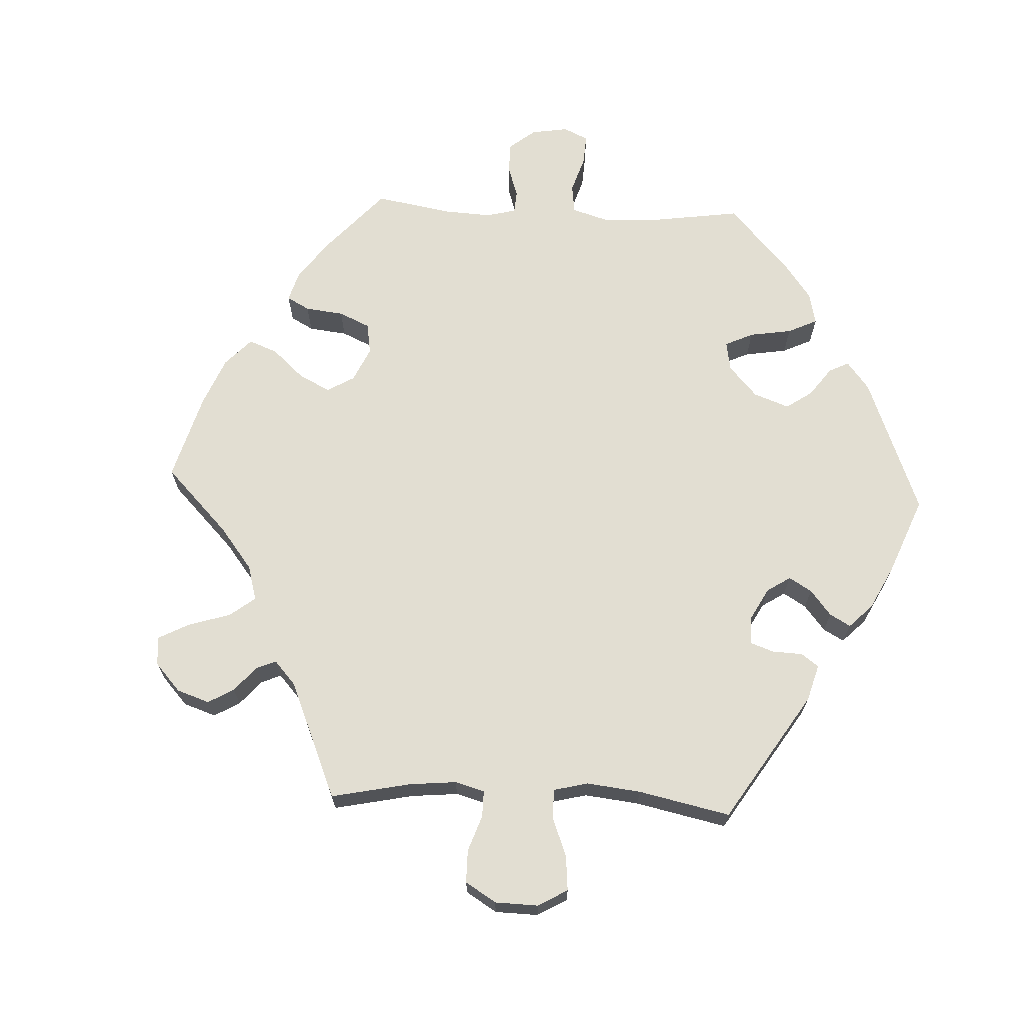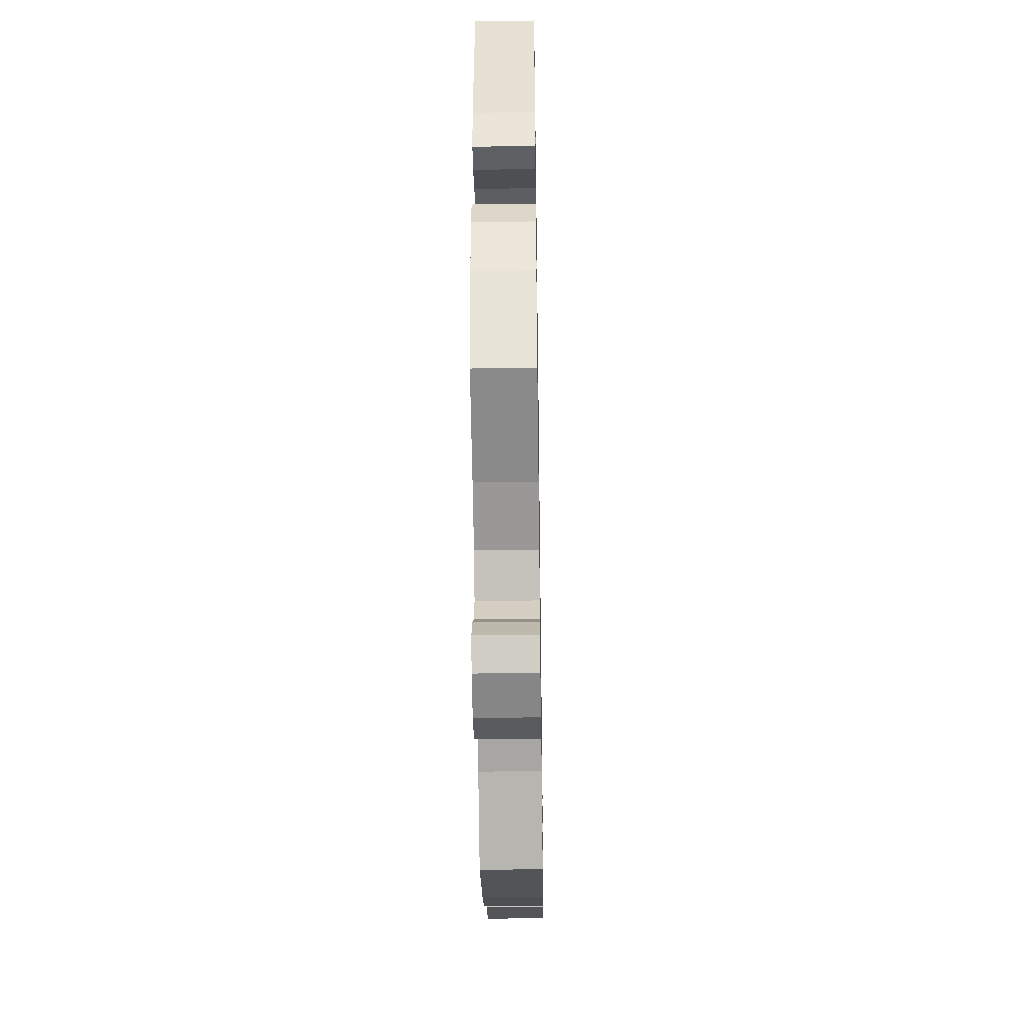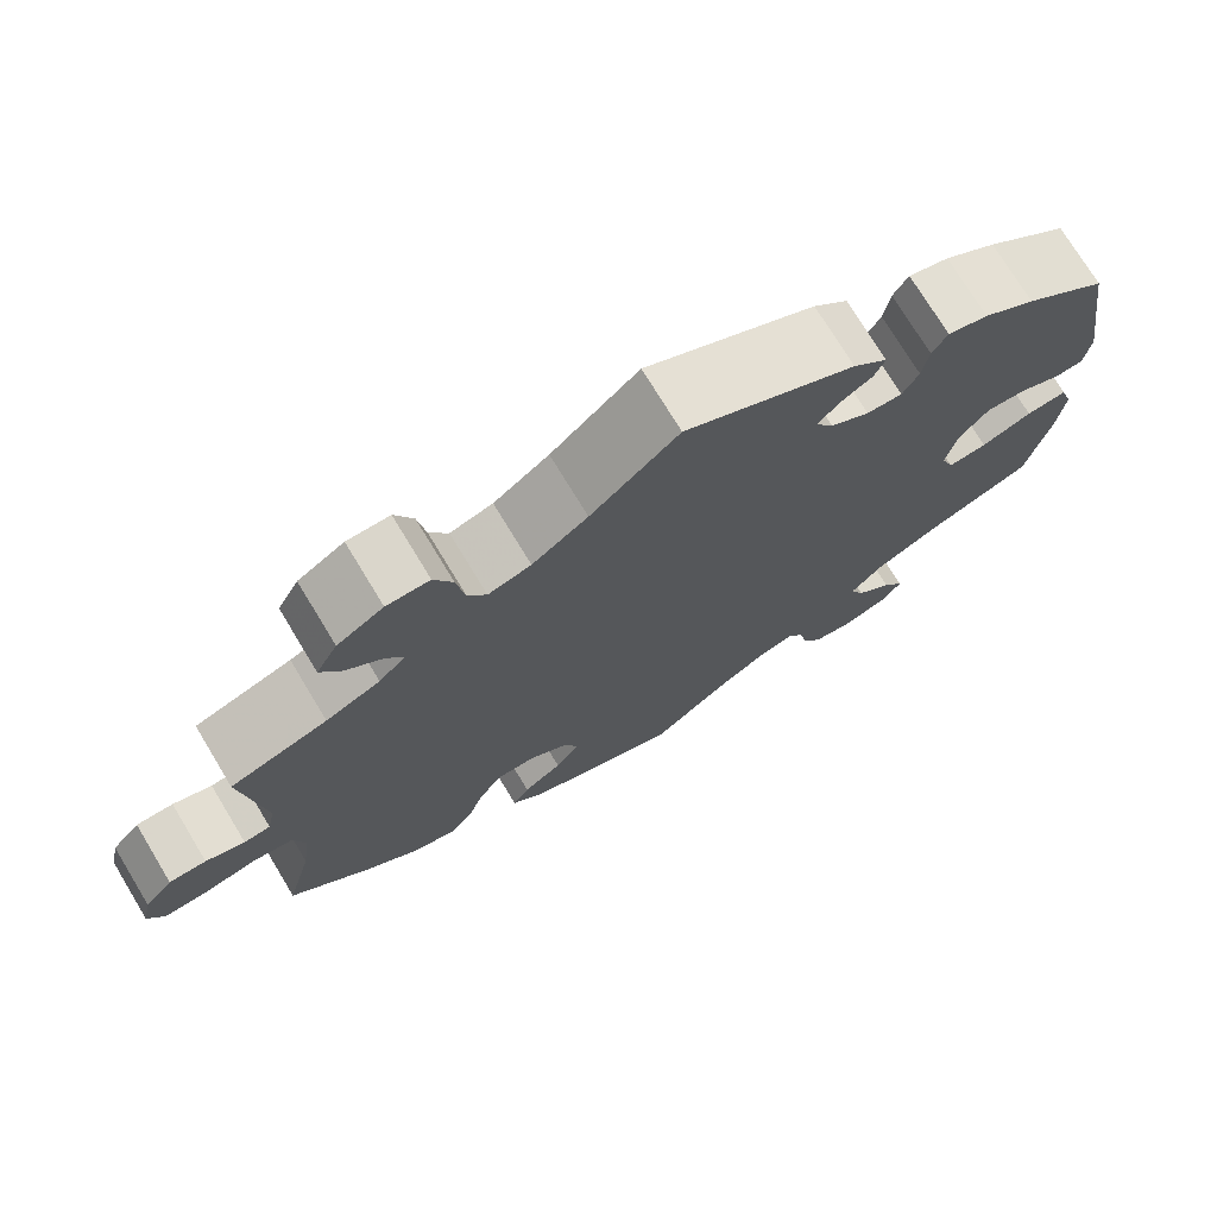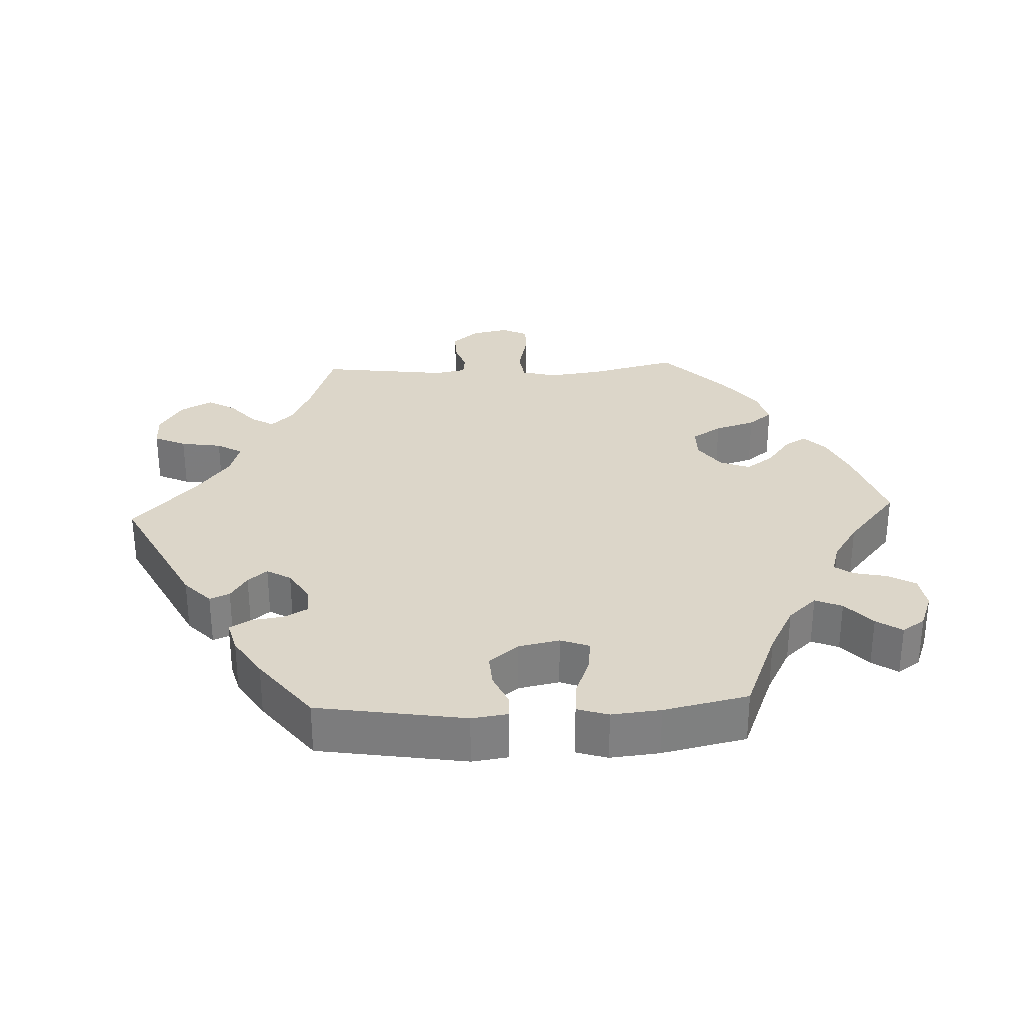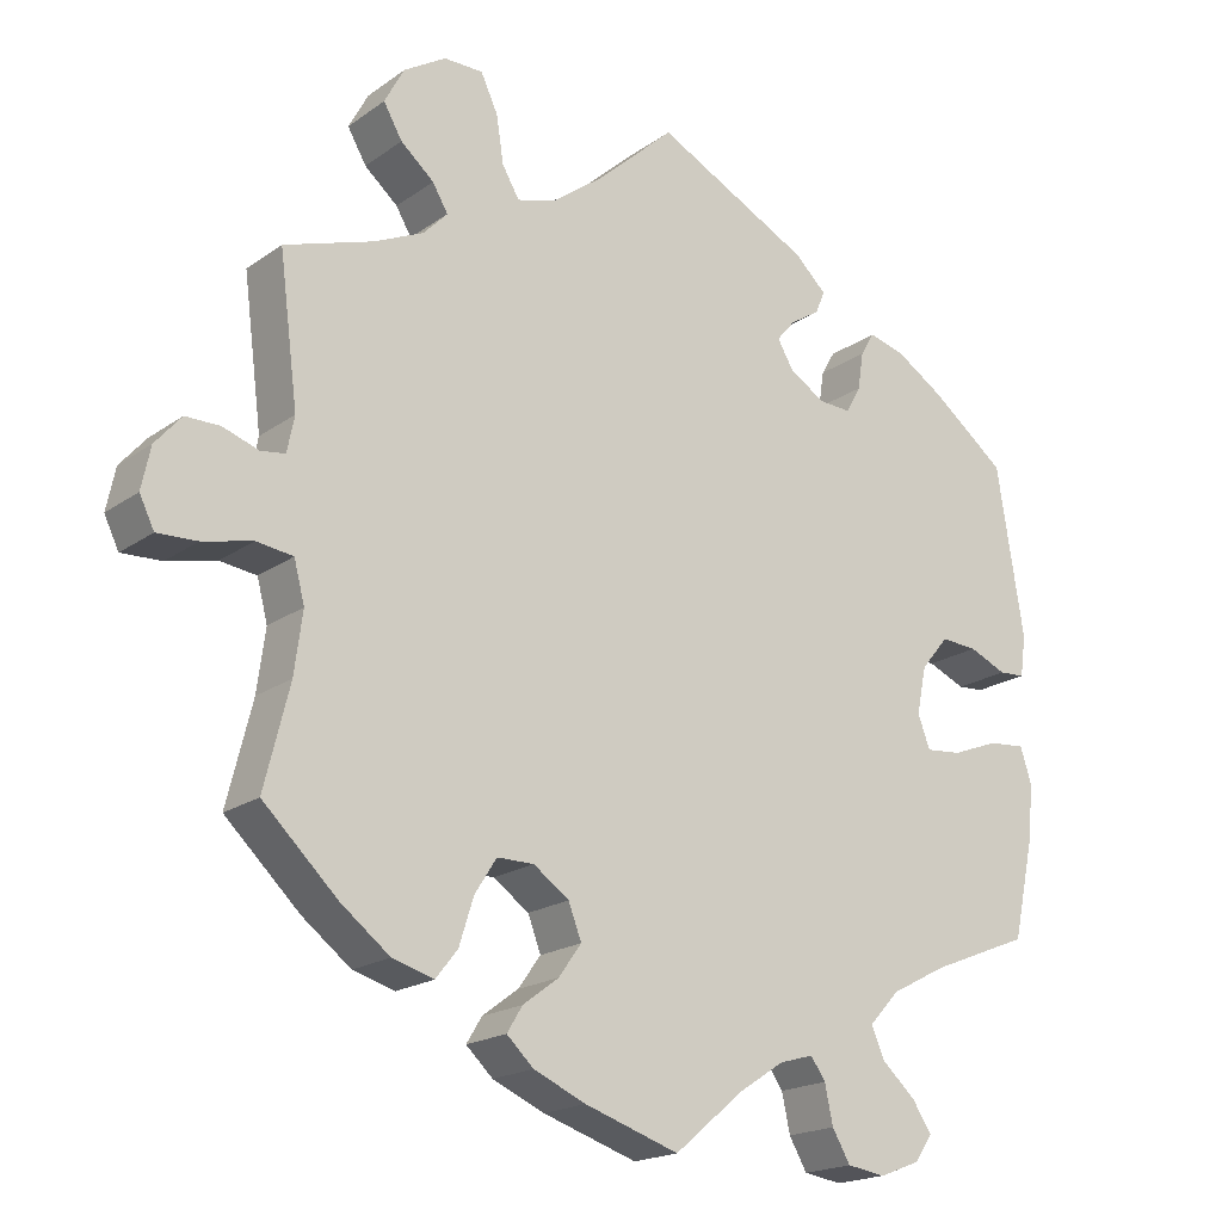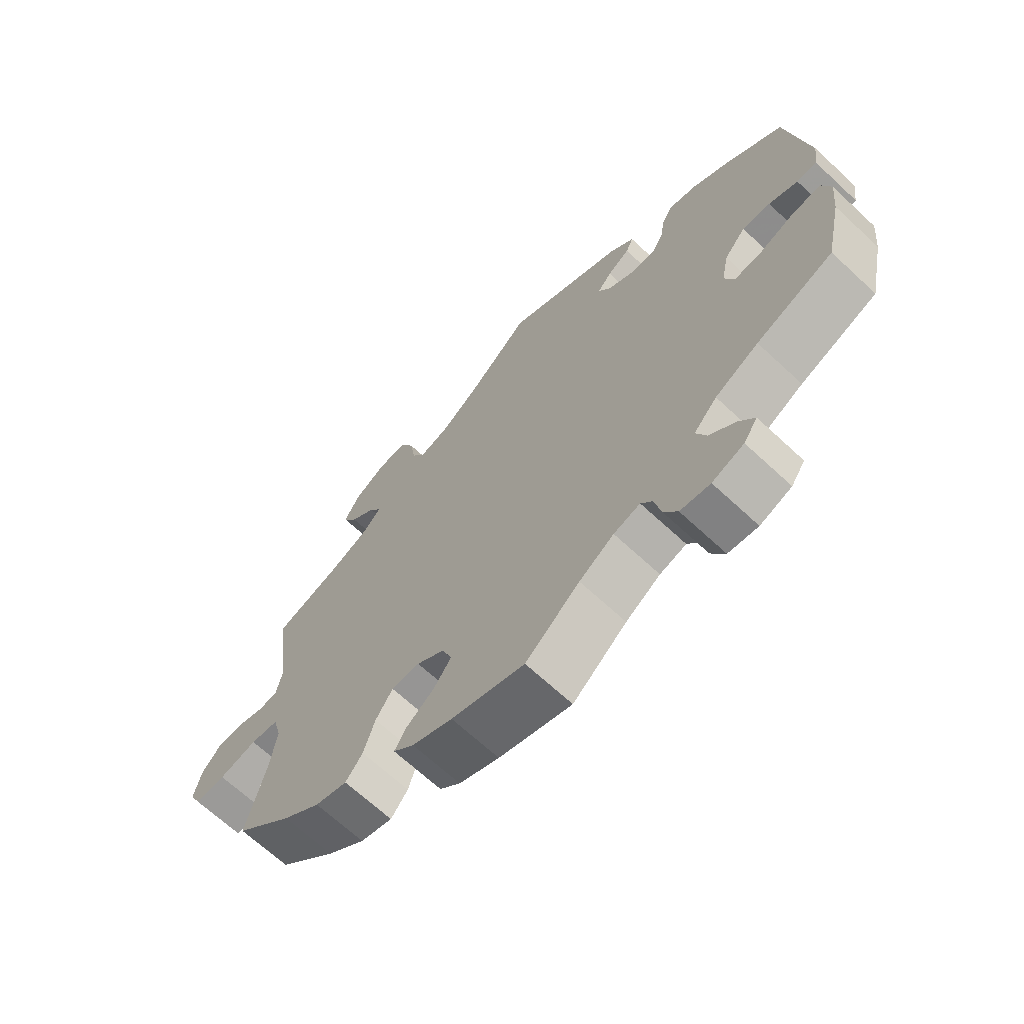
<metadata>
{"format":"obj","ext":"obj","renderer":"f3d","projection":"perspective","resolution":1024,"background":"white","views":[{"elev":68.0,"azim":-27.3,"up":"+Y"},{"elev":-41.2,"azim":90.9,"up":"+Z"},{"elev":74.1,"azim":-31.2,"up":"+Z"},{"elev":30.2,"azim":87.4,"up":"+Y"},{"elev":-19.0,"azim":-37.3,"up":"+Z"},{"elev":-67.5,"azim":47.0,"up":"+Z"}]}
</metadata>
<code>
v -0.392 0.07 0.325
v -0.331 0.07 0.353
v -0.301 0.07 0.384
v -0.32 0.07 0.416
v -0.361 0.07 0.451
v -0.384 0.07 0.491
v -0.36 0.07 0.536
v -0.308 0.07 0.568
v -0.26 0.07 0.568
v -0.239 0.07 0.523
v -0.23 0.07 0.465
v -0.209 0.07 0.429
v -0.161 0.07 0.443
v -0.099 0.07 0.489
v -0.001 0.07 0.578
v 0.19 0.07 0.48
v 0.229 0.07 0.443
v 0.217 0.07 0.415
v 0.181 0.07 0.392
v 0.158 0.07 0.365
v 0.178 0.07 0.331
v 0.222 0.07 0.304
v 0.262 0.07 0.302
v 0.28 0.07 0.335
v 0.287 0.07 0.381
v 0.304 0.07 0.41
v 0.349 0.07 0.398
v 0.407 0.07 0.361
v 0.5 0.07 0.289
v 0.533 0.07 0.081
v 0.526 0.07 0.031
v 0.494 0.07 0.029
v 0.448 0.07 0.049
v 0.403 0.07 0.052
v 0.369 0.07 0.011
v 0.357 0.07 -0.047
v 0.372 0.07 -0.087
v 0.416 0.07 -0.083
v 0.473 0.07 -0.061
v 0.519 0.07 -0.057
v 0.533 0.07 -0.101
v 0.526 0.07 -0.17
v 0.5 0.07 -0.289
v 0.378 0.07 -0.338
v 0.309 0.07 -0.374
v 0.272 0.07 -0.414
v 0.288 0.07 -0.452
v 0.329 0.07 -0.489
v 0.353 0.07 -0.525
v 0.331 0.07 -0.557
v 0.281 0.07 -0.576
v 0.234 0.07 -0.569
v 0.212 0.07 -0.531
v 0.202 0.07 -0.484
v 0.184 0.07 -0.458
v 0.142 0.07 -0.47
v 0.087 0.07 -0.506
v 0.001 0.07 -0.578
v -0.115 0.07 -0.54
v -0.179 0.07 -0.512
v -0.212 0.07 -0.481
v -0.193 0.07 -0.45
v -0.149 0.07 -0.417
v -0.121 0.07 -0.378
v -0.137 0.07 -0.336
v -0.181 0.07 -0.305
v -0.226 0.07 -0.305
v -0.253 0.07 -0.347
v -0.271 0.07 -0.404
v -0.298 0.07 -0.438
v -0.349 0.07 -0.423
v -0.409 0.07 -0.377
v -0.501 0.07 -0.289
v -0.47 0.07 -0.165
v -0.46 0.07 -0.09
v -0.473 0.07 -0.04
v -0.518 0.07 -0.034
v -0.579 0.07 -0.048
v -0.628 0.07 -0.05
v -0.646 0.07 -0.013
v -0.635 0.07 0.039
v -0.603 0.07 0.076
v -0.561 0.07 0.076
v -0.517 0.07 0.061
v -0.487 0.07 0.065
v -0.478 0.07 0.109
v -0.501 0.07 0.289
v -0.392 0 0.325
v -0.331 0 0.353
v -0.301 0 0.384
v -0.32 0 0.416
v -0.361 0 0.451
v -0.384 0 0.491
v -0.36 0 0.536
v -0.308 0 0.568
v -0.26 0 0.568
v -0.239 0 0.523
v -0.23 0 0.465
v -0.209 0 0.429
v -0.161 0 0.443
v -0.099 0 0.489
v -0.001 0 0.578
v 0.19 0 0.48
v 0.229 0 0.443
v 0.217 0 0.415
v 0.181 0 0.392
v 0.158 0 0.365
v 0.178 0 0.331
v 0.222 0 0.304
v 0.262 0 0.302
v 0.28 0 0.335
v 0.287 0 0.381
v 0.304 0 0.41
v 0.349 0 0.398
v 0.407 0 0.361
v 0.5 0 0.289
v 0.533 0 0.081
v 0.526 0 0.031
v 0.494 0 0.029
v 0.448 0 0.049
v 0.403 0 0.052
v 0.369 0 0.011
v 0.357 0 -0.047
v 0.372 0 -0.087
v 0.416 0 -0.083
v 0.473 0 -0.061
v 0.519 0 -0.057
v 0.533 0 -0.101
v 0.526 0 -0.17
v 0.5 0 -0.289
v 0.378 0 -0.338
v 0.309 0 -0.374
v 0.272 0 -0.414
v 0.288 0 -0.452
v 0.329 0 -0.489
v 0.353 0 -0.525
v 0.331 0 -0.557
v 0.281 0 -0.576
v 0.234 0 -0.569
v 0.212 0 -0.531
v 0.202 0 -0.484
v 0.184 0 -0.458
v 0.142 0 -0.47
v 0.087 0 -0.506
v 0.001 0 -0.578
v -0.115 0 -0.54
v -0.179 0 -0.512
v -0.212 0 -0.481
v -0.193 0 -0.45
v -0.149 0 -0.417
v -0.121 0 -0.378
v -0.137 0 -0.336
v -0.181 0 -0.305
v -0.226 0 -0.305
v -0.253 0 -0.347
v -0.271 0 -0.404
v -0.298 0 -0.438
v -0.349 0 -0.423
v -0.409 0 -0.377
v -0.501 0 -0.289
v -0.47 0 -0.165
v -0.46 0 -0.09
v -0.473 0 -0.04
v -0.518 0 -0.034
v -0.579 0 -0.048
v -0.628 0 -0.05
v -0.646 0 -0.013
v -0.635 0 0.039
v -0.603 0 0.076
v -0.561 0 0.076
v -0.517 0 0.061
v -0.487 0 0.065
v -0.478 0 0.109
v -0.501 0 0.289
f 86 87 1
f 85 86 1 2
f 81 82 83 84
f 81 84 85
f 80 81 85
f 77 78 79 80
f 76 77 80 85
f 75 76 85 2
f 71 72 73 74
f 68 69 70 71
f 67 68 71 74
f 66 67 74 75
f 60 61 62 63
f 60 63 64
f 57 58 59 60
f 56 57 60 64
f 55 56 64 65
f 51 52 53 54
f 51 54 55
f 50 51 55
f 47 48 49 50
f 46 47 50 55
f 45 46 55 65
f 41 42 43 44
f 38 39 40 41
f 37 38 41 44
f 36 37 44 45
f 30 31 32 33
f 30 33 34
f 29 30 34
f 28 29 34 35
f 24 25 26 27
f 23 24 27 28
f 16 17 18 19
f 14 15 16 19
f 13 14 19 20
f 12 13 20 21
f 8 9 10 11
f 8 11 12
f 7 8 12
f 4 5 6 7
f 3 4 7 12
f 36 45 65 66
f 23 28 35 36
f 22 23 36 66
f 21 22 66 75
f 12 21 75
f 2 3 12 75
f 88 174 173
f 89 88 173 172
f 171 170 169 168
f 172 171 168
f 172 168 167
f 167 166 165 164
f 172 167 164 163
f 89 172 163 162
f 161 160 159 158
f 158 157 156 155
f 161 158 155 154
f 162 161 154 153
f 150 149 148 147
f 151 150 147
f 147 146 145 144
f 151 147 144 143
f 152 151 143 142
f 141 140 139 138
f 142 141 138
f 142 138 137
f 137 136 135 134
f 142 137 134 133
f 152 142 133 132
f 131 130 129 128
f 128 127 126 125
f 131 128 125 124
f 132 131 124 123
f 120 119 118 117
f 121 120 117
f 121 117 116
f 122 121 116 115
f 114 113 112 111
f 115 114 111 110
f 106 105 104 103
f 106 103 102 101
f 107 106 101 100
f 108 107 100 99
f 98 97 96 95
f 99 98 95
f 99 95 94
f 94 93 92 91
f 99 94 91 90
f 153 152 132 123
f 123 122 115 110
f 153 123 110 109
f 162 153 109 108
f 162 108 99
f 162 99 90 89
f 1 88 89 2
f 2 89 90 3
f 3 90 91 4
f 4 91 92 5
f 5 92 93 6
f 6 93 94 7
f 7 94 95 8
f 8 95 96 9
f 9 96 97 10
f 10 97 98 11
f 11 98 99 12
f 12 99 100 13
f 13 100 101 14
f 14 101 102 15
f 15 102 103 16
f 16 103 104 17
f 17 104 105 18
f 18 105 106 19
f 19 106 107 20
f 20 107 108 21
f 21 108 109 22
f 22 109 110 23
f 23 110 111 24
f 24 111 112 25
f 25 112 113 26
f 26 113 114 27
f 27 114 115 28
f 28 115 116 29
f 29 116 117 30
f 30 117 118 31
f 31 118 119 32
f 32 119 120 33
f 33 120 121 34
f 34 121 122 35
f 35 122 123 36
f 36 123 124 37
f 37 124 125 38
f 38 125 126 39
f 39 126 127 40
f 40 127 128 41
f 41 128 129 42
f 42 129 130 43
f 43 130 131 44
f 44 131 132 45
f 45 132 133 46
f 46 133 134 47
f 47 134 135 48
f 48 135 136 49
f 49 136 137 50
f 50 137 138 51
f 51 138 139 52
f 52 139 140 53
f 53 140 141 54
f 54 141 142 55
f 55 142 143 56
f 56 143 144 57
f 57 144 145 58
f 58 145 146 59
f 59 146 147 60
f 60 147 148 61
f 61 148 149 62
f 62 149 150 63
f 63 150 151 64
f 64 151 152 65
f 65 152 153 66
f 66 153 154 67
f 67 154 155 68
f 68 155 156 69
f 69 156 157 70
f 70 157 158 71
f 71 158 159 72
f 72 159 160 73
f 73 160 161 74
f 74 161 162 75
f 75 162 163 76
f 76 163 164 77
f 77 164 165 78
f 78 165 166 79
f 79 166 167 80
f 80 167 168 81
f 81 168 169 82
f 82 169 170 83
f 83 170 171 84
f 84 171 172 85
f 85 172 173 86
f 86 173 174 87
f 87 174 88 1

</code>
